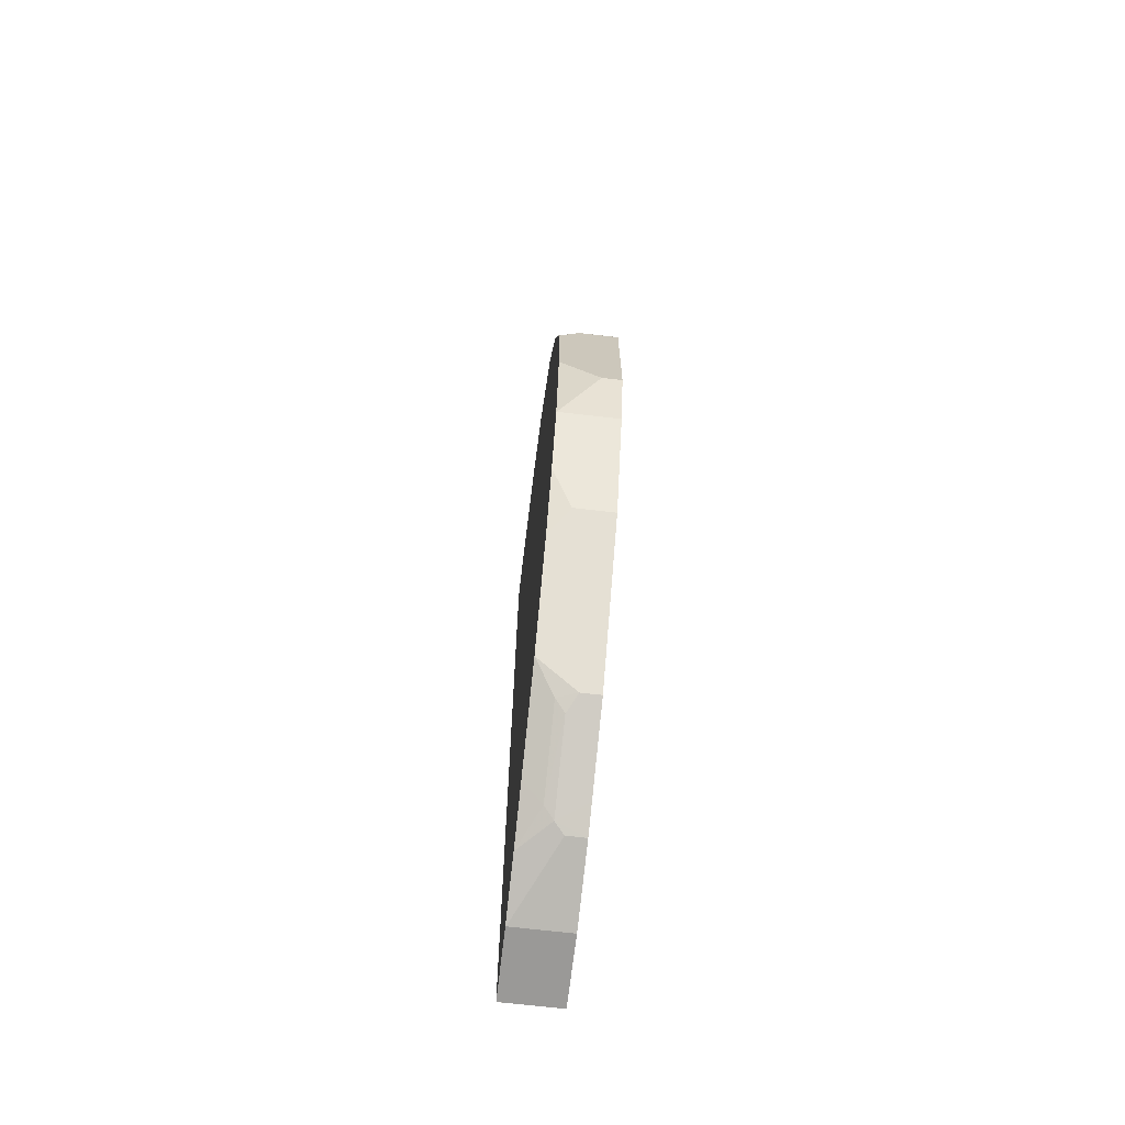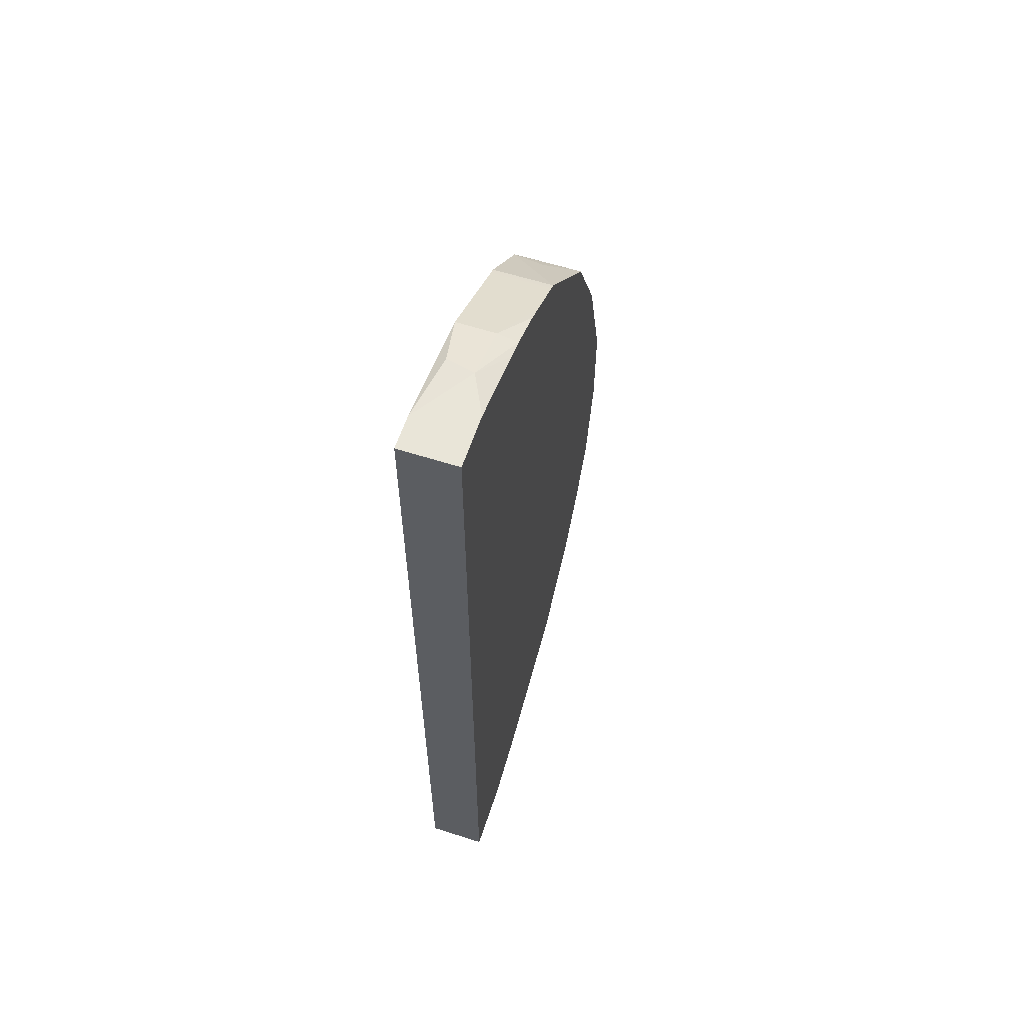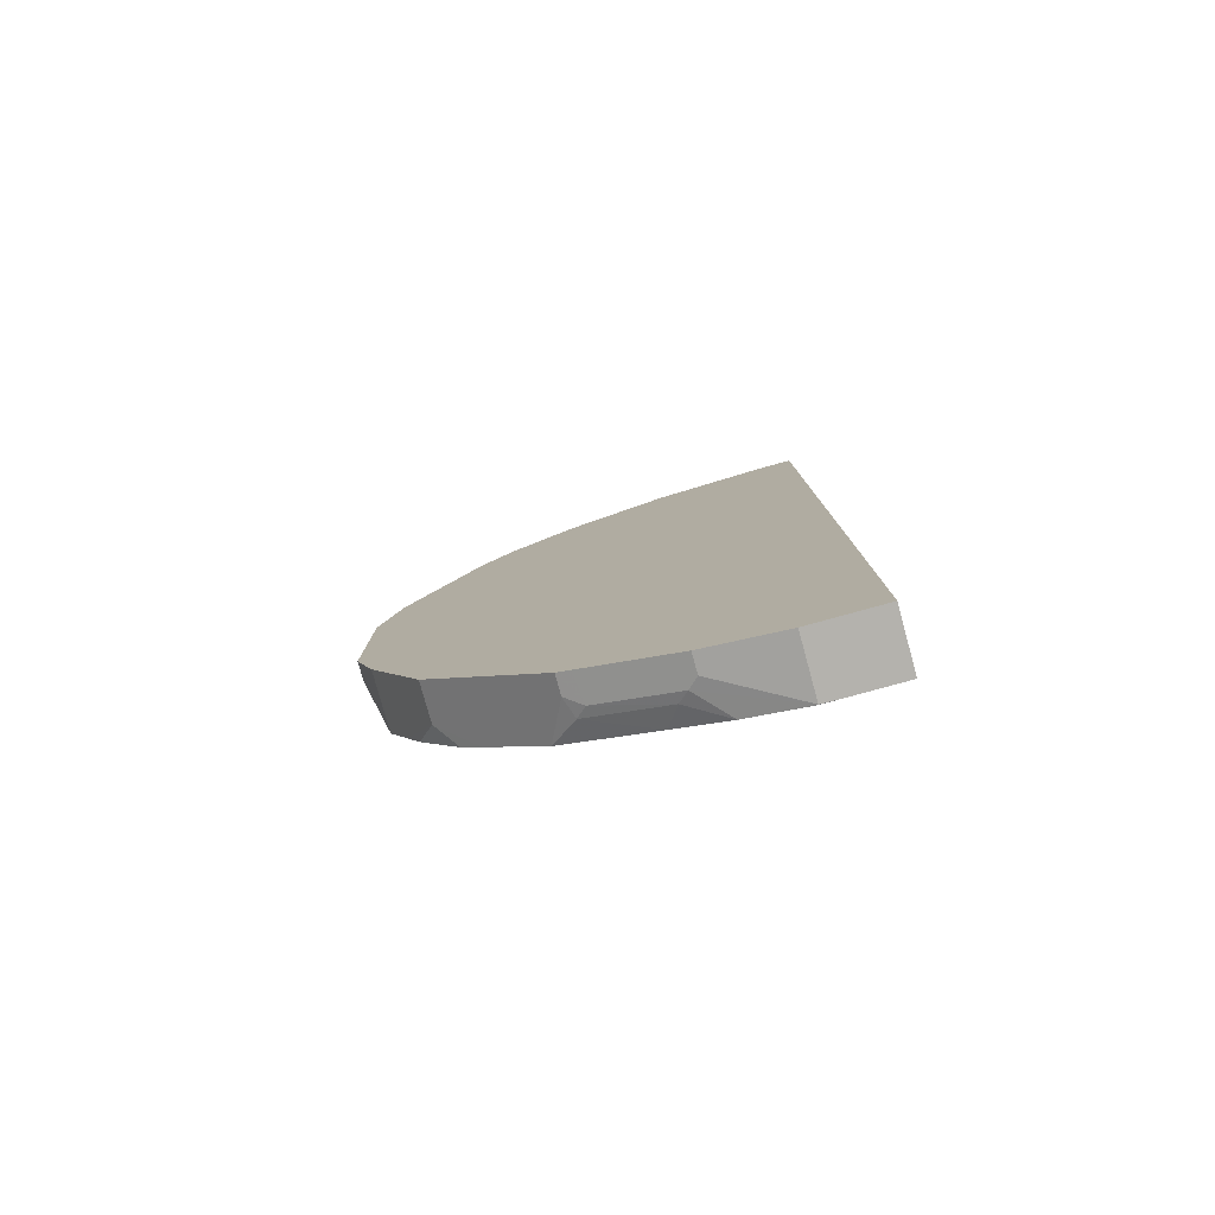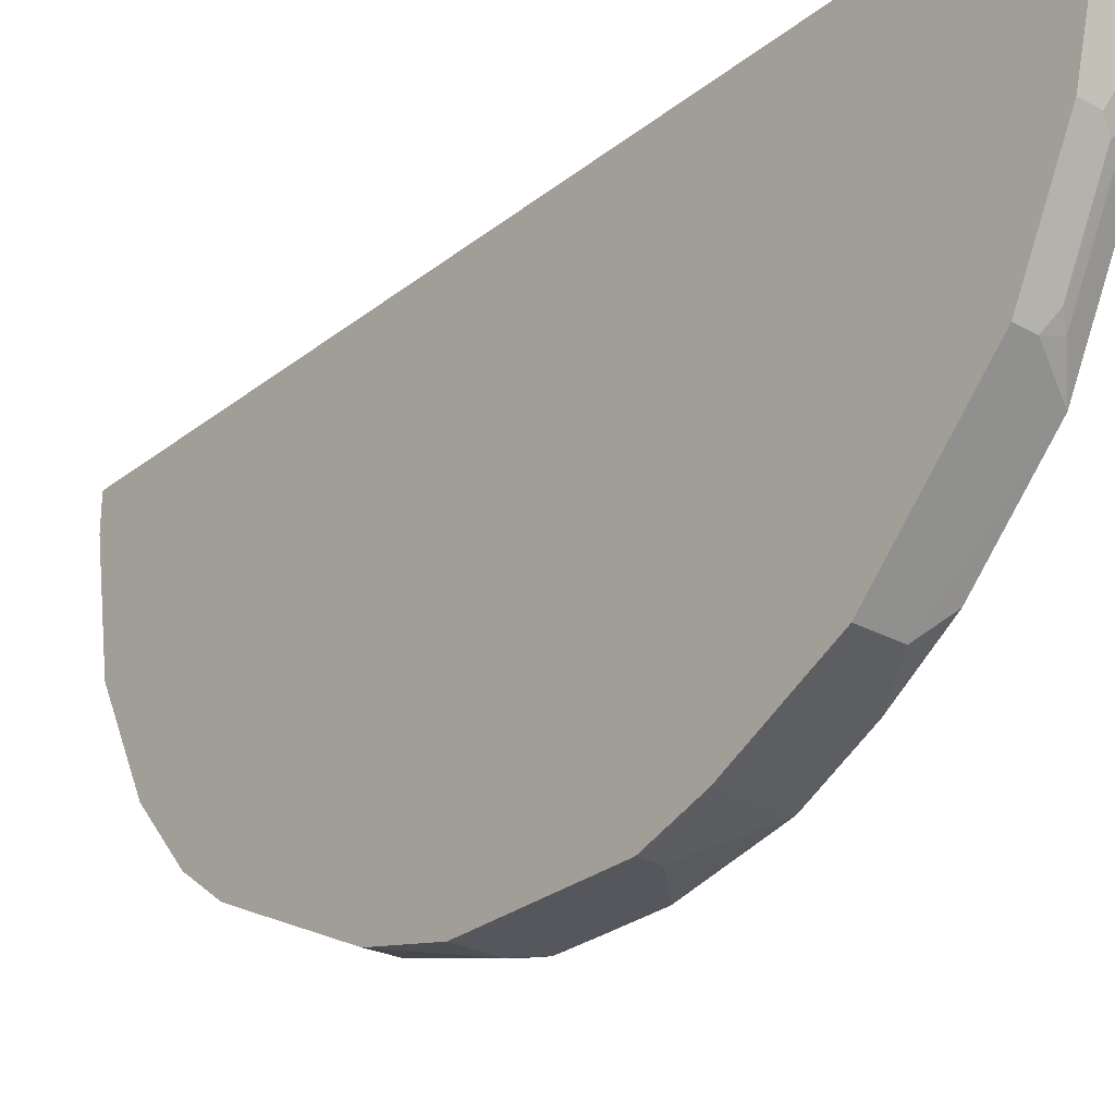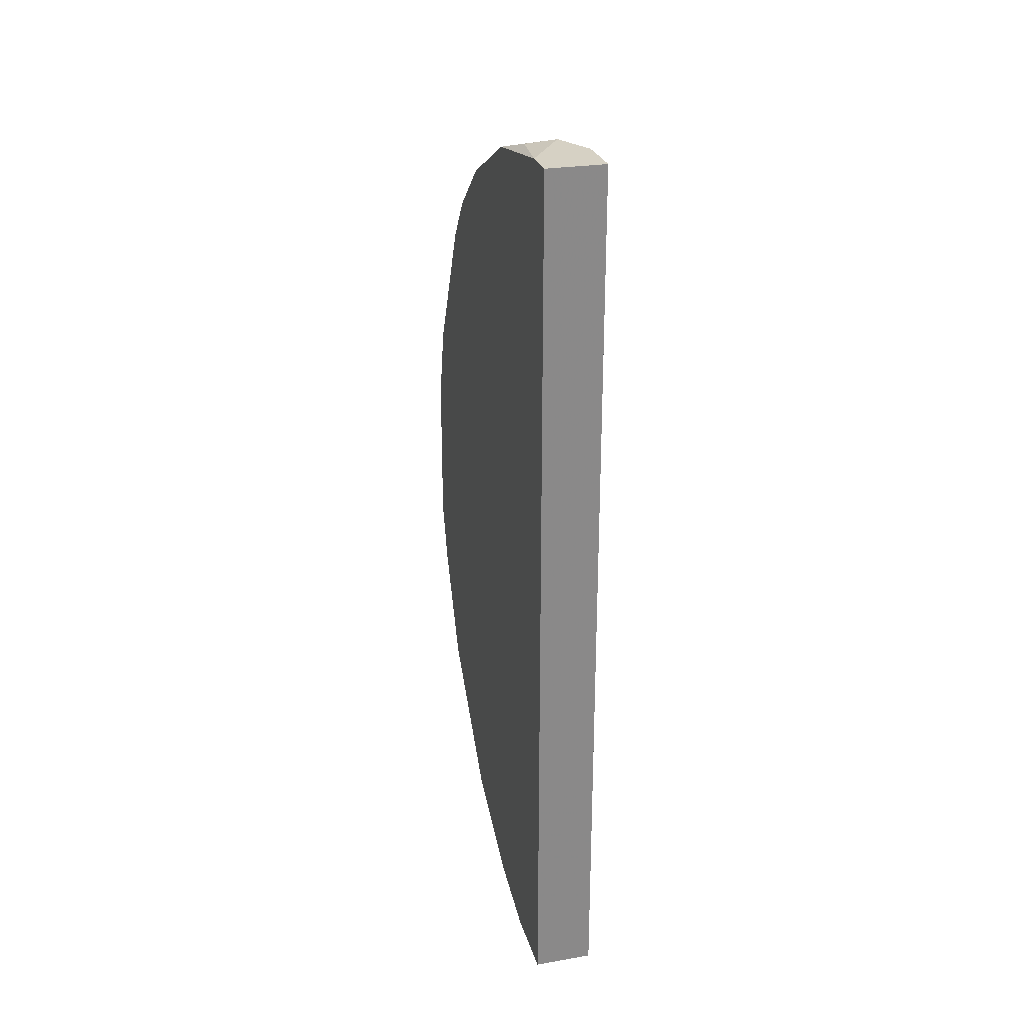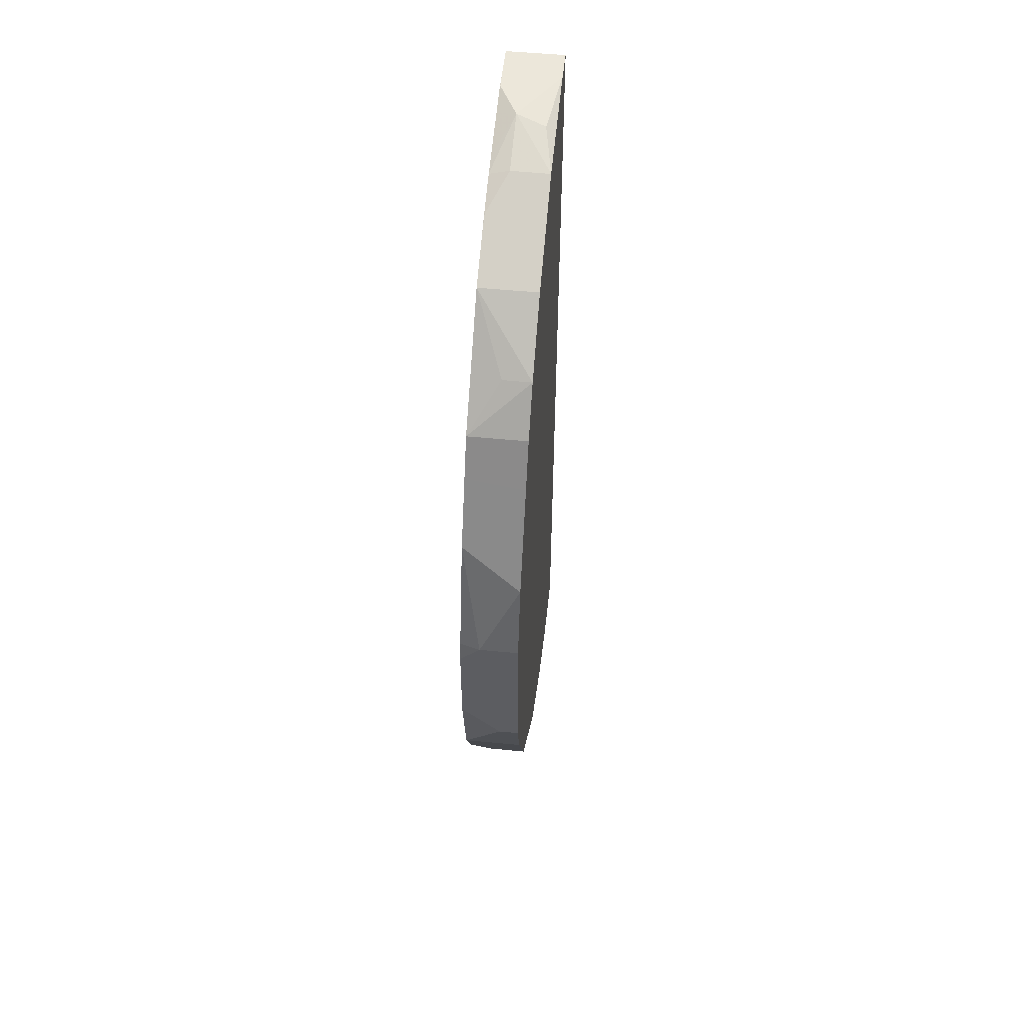
<metadata>
{"format":"obj","ext":"obj","renderer":"f3d","projection":"perspective","resolution":1024,"background":"white","views":[{"elev":-68.9,"azim":-6.7,"up":"+Z"},{"elev":59.7,"azim":-161.8,"up":"+Z"},{"elev":-79.6,"azim":105.4,"up":"+Z"},{"elev":-27.6,"azim":140.2,"up":"+Y"},{"elev":26.8,"azim":165.2,"up":"+Z"},{"elev":52.3,"azim":6.0,"up":"+Z"}]}
</metadata>
<code>
v -0.0005706 -0.0115 -0.9795
v -0.0005706 -0.1704 -0.9795
v -0.1288 -0.0115 -0.9795
v -0.0005706 -0.0115 0.9795
v -0.1277 -0.1704 -0.9795
v -0.0005706 -0.3407 -0.9367
v -0.1288 -0.1278 -0.9795
v -0.1288 -0.0115 0.9795
v -0.0005706 -0.08522 0.9795
v -0.1288 -0.1715 -0.9789
v -0.04259 -0.3407 -0.9367
v -0.06389 -0.362 -0.9262
v -0.1288 -0.2988 -0.9365
v -0.0005706 -0.3975 -0.9083
v -0.1288 -0.08522 0.9795
v -0.08516 -0.213 0.9795
v -0.0213 -0.2343 0.9687
v -0.0005706 -0.3407 0.9367
v -0.06389 -0.5323 -0.841
v -0.08516 -0.3833 -0.9102
v -0.1288 -0.4124 -0.8803
v -0.0005706 -0.5394 -0.8374
v -0.1277 -0.1278 0.9795
v -0.1288 -0.1276 0.9791
v -0.08516 -0.3407 0.9367
v -0.1288 -0.1957 0.9622
v -0.1288 -0.2981 0.9367
v -0.1288 -0.332 0.9281
v -0.1288 -0.3417 0.9256
v -0.0005706 -0.3413 0.9365
v -0.0005706 -0.5677 -0.8232
v -0.04259 -0.5677 -0.8232
v -0.08516 -0.5535 -0.8249
v -0.1288 -0.6104 -0.7806
v -0.1277 -0.4259 0.8941
v -0.1288 -0.4696 0.8725
v -0.1288 -0.4257 0.8939
v -0.0005706 -0.3839 0.9152
v -0.0005706 -0.6104 -0.7806
v -0.08516 -0.8233 -0.5678
v -0.1288 -0.7381 -0.6529
v -0.1288 -0.5546 0.8299
v -0.0005706 -0.4691 0.8727
v -0.0005706 -0.8233 -0.5678
v -0.1288 -0.7807 -0.6103
v -0.0005706 -0.866 -0.4823
v -0.1277 -0.9368 -0.3405
v -0.1277 -0.8943 -0.4257
v -0.1277 -0.8658 -0.4824
v -0.1288 -0.5677 0.8232
v -0.0005706 -0.5677 0.8232
v -0.0005706 -0.5541 0.8301
v -0.1288 -0.8658 -0.4821
v -0.0005706 -0.9368 -0.3405
v -0.1288 -0.9368 -0.3396
v -0.1288 -0.9365 -0.3407
v -0.1288 -0.8802 -0.4537
v -0.04259 -0.9795 -0.2128
v -0.1288 -0.8662 -0.4813
v -0.1288 -0.6104 0.7806
v -0.06389 -0.7026 0.7026
v -0.0005706 -0.7067 0.7068
v -0.0005706 -0.9795 -0.2128
v -0.1288 -0.9795 -0.1277
v -0.1288 -0.7381 0.6529
v -0.1288 -0.7807 0.6103
v -0.0005706 -0.7807 0.6103
v -0.0005706 -0.9795 0.1277
v -0.1288 -0.9795 -0
v -0.1288 -0.7873 0.5971
v -0.0005706 -0.7875 0.5967
v -0.08516 -0.9795 0.1277
v -0.0005706 -0.9367 0.298
v -0.1277 -0.9795 0.08514
v -0.1288 -0.9792 0.04238
v -0.0005706 -0.8301 0.5116
v -0.1288 -0.8233 0.5252
v -0.1288 -0.9683 0.1287
v -0.1207 -0.9724 0.1206
v -0.1288 -0.8943 0.3831
v -0.1288 -0.8725 0.4268
v -0.1288 -0.8937 0.3843
v -0.1288 -0.9789 0.08456
f 35 37 36
f 34 39 44
f 34 40 41
f 32 34 33
f 31 34 32
f 34 44 40
f 36 42 52
f 40 46 47
f 36 43 38
f 40 45 41
f 40 44 46
f 40 47 48
f 42 50 51
f 31 39 34
f 40 48 49
f 40 49 45
f 36 52 43
f 30 36 38
f 16 28 29
f 25 36 30
f 16 18 17
f 16 25 18
f 42 51 52
f 16 24 26
f 16 26 27
f 16 27 28
f 16 29 25
f 29 37 35
f 18 25 30
f 19 31 32
f 19 32 33
f 19 33 20
f 20 33 21
f 21 33 34
f 25 29 35
f 25 35 36
f 19 22 31
f 45 49 53
f 70 77 76
f 47 55 56
f 66 70 67
f 67 70 71
f 68 73 72
f 69 74 75
f 70 76 71
f 72 78 79
f 72 79 74
f 72 73 80
f 72 80 78
f 73 76 81
f 73 81 82
f 73 82 80
f 74 79 78
f 74 78 83
f 74 83 75
f 15 24 23
f 76 77 81
f 62 66 67
f 46 54 47
f 61 66 62
f 60 65 61
f 47 56 57
f 47 57 48
f 47 54 63
f 47 63 58
f 47 58 55
f 48 57 49
f 49 57 59
f 49 59 53
f 50 60 61
f 50 61 62
f 50 62 51
f 55 58 64
f 58 63 68
f 58 68 72
f 58 72 74
f 58 74 69
f 58 69 64
f 61 65 66
f 14 22 19
f 16 23 24
f 12 20 13
f 1 46 44
f 1 44 39
f 1 39 31
f 1 31 22
f 1 22 14
f 1 14 6
f 1 6 2
f 1 54 46
f 2 6 11
f 3 7 10
f 3 10 13
f 3 13 21
f 3 21 34
f 3 34 41
f 3 41 45
f 3 45 53
f 2 11 5
f 1 63 54
f 1 68 63
f 1 73 68
f 13 20 21
f 1 2 5
f 1 5 7
f 1 7 3
f 1 3 8
f 1 8 4
f 1 4 9
f 1 9 18
f 1 18 30
f 1 38 43
f 1 43 52
f 1 52 51
f 1 51 62
f 1 62 67
f 1 67 71
f 1 71 76
f 1 76 73
f 3 53 59
f 3 59 57
f 1 30 38
f 3 56 55
f 3 26 24
f 3 24 15
f 3 15 8
f 4 8 15
f 4 15 23
f 4 23 16
f 4 16 9
f 5 10 7
f 5 11 12
f 5 12 13
f 5 13 10
f 6 14 12
f 9 16 17
f 9 17 18
f 12 14 19
f 3 57 56
f 12 19 20
f 3 27 26
f 3 28 27
f 6 12 11
f 3 37 29
f 3 29 28
f 3 55 64
f 3 69 75
f 3 75 83
f 3 64 69
f 3 78 80
f 3 80 82
f 3 82 81
f 3 81 77
f 3 83 78
f 3 77 70
f 3 70 66
f 3 66 65
f 3 65 60
f 3 60 50
f 3 50 42
f 3 42 36
f 3 36 37

</code>
